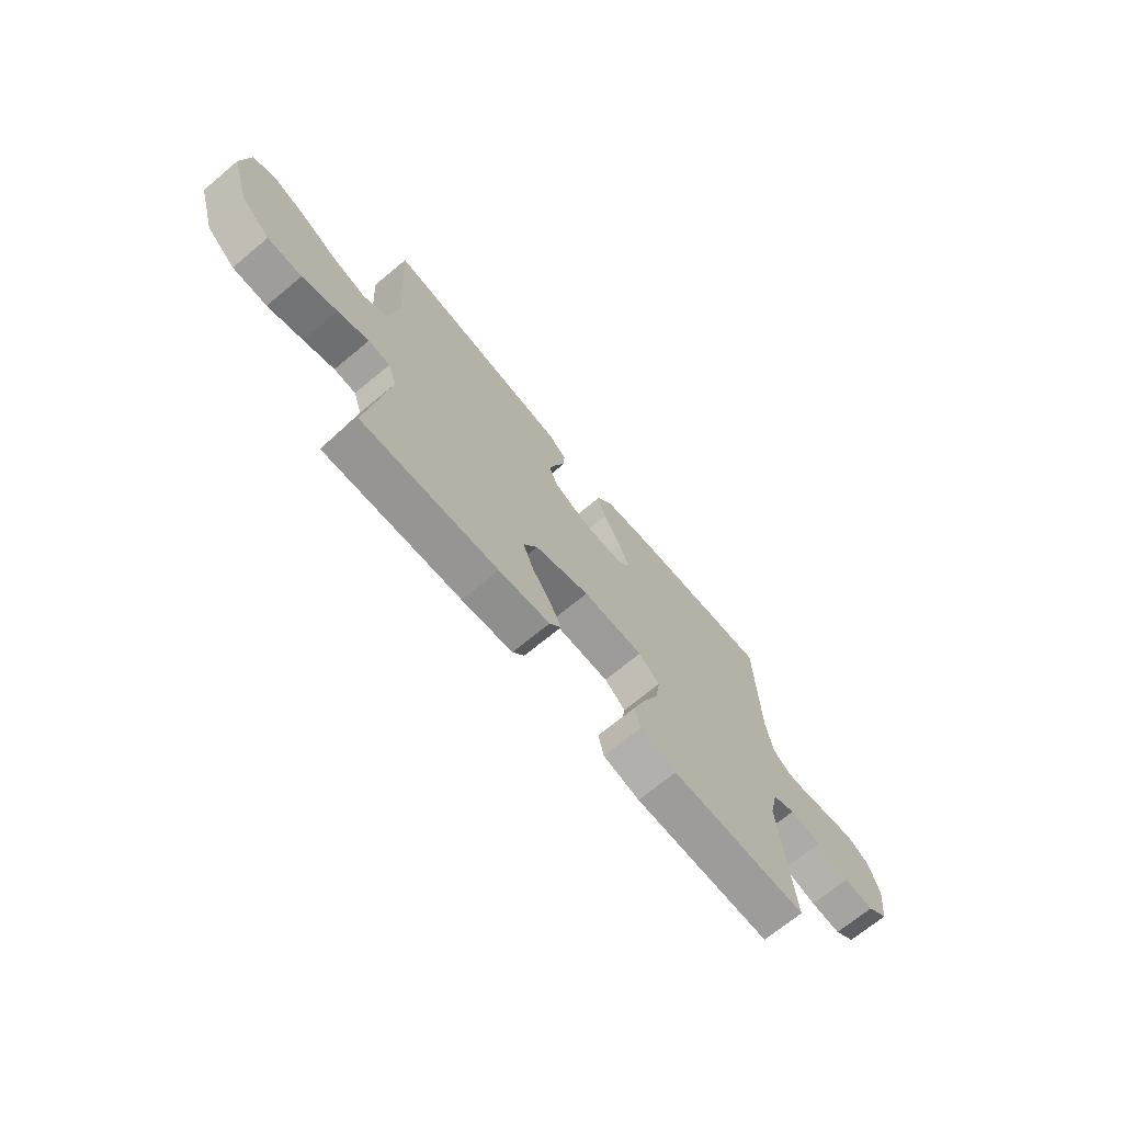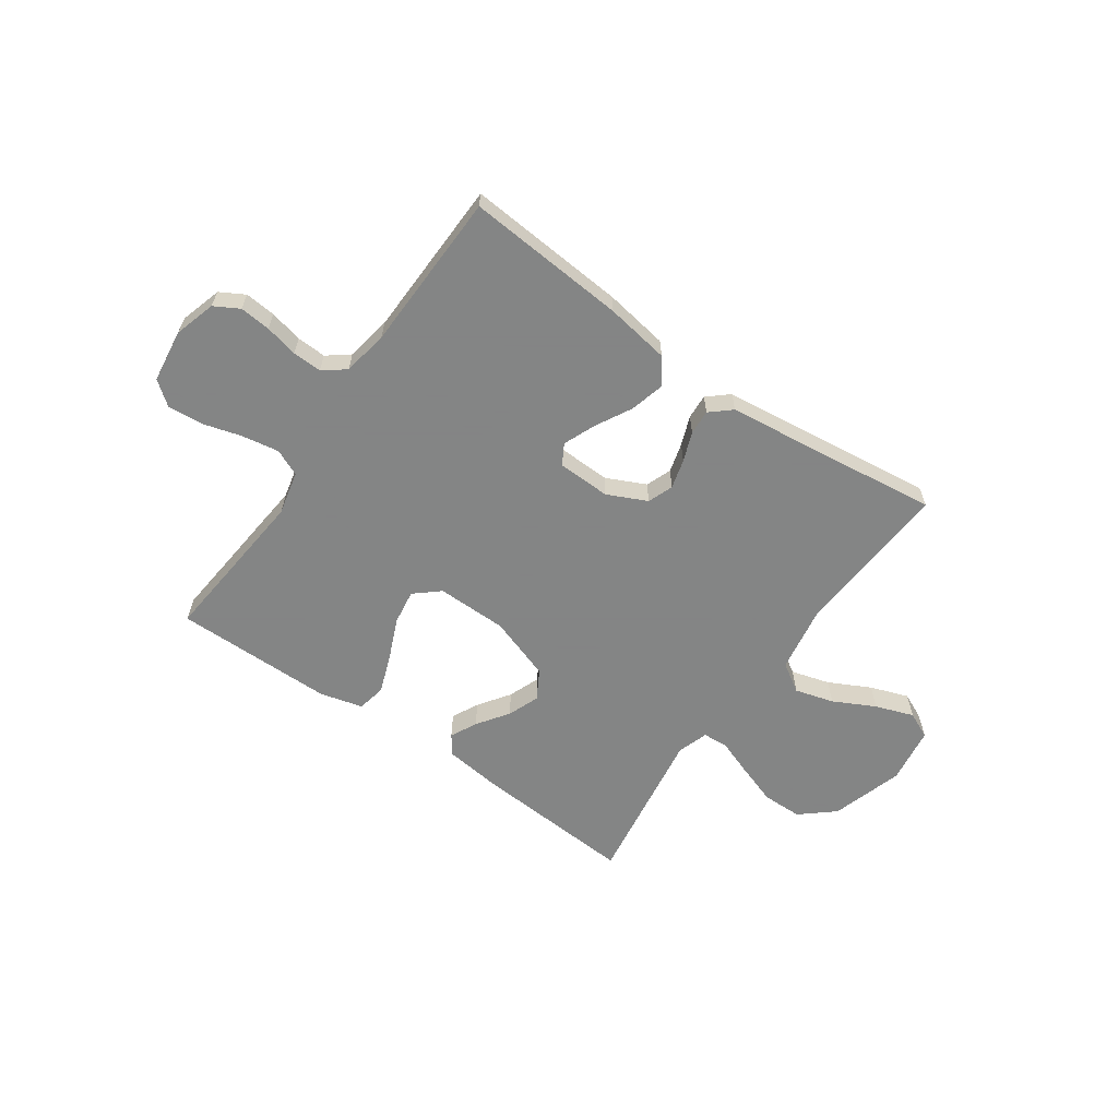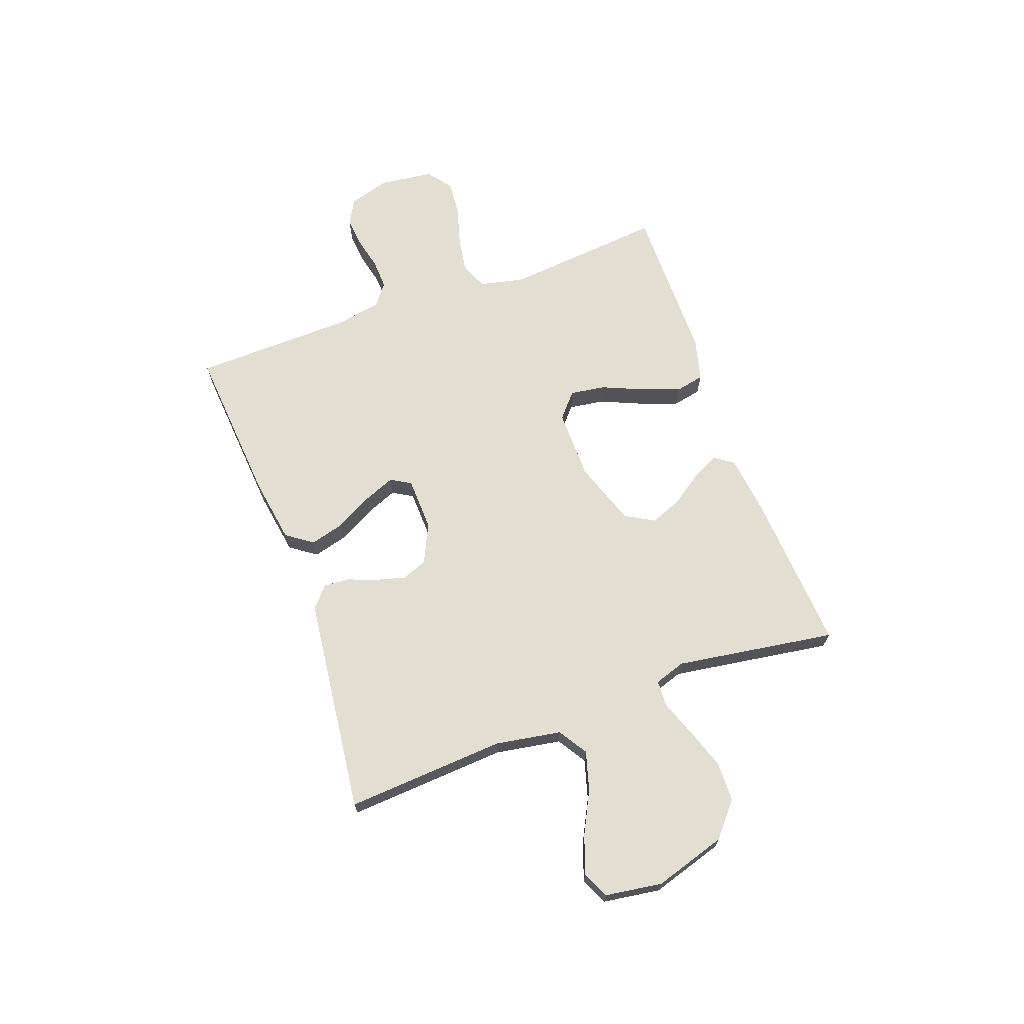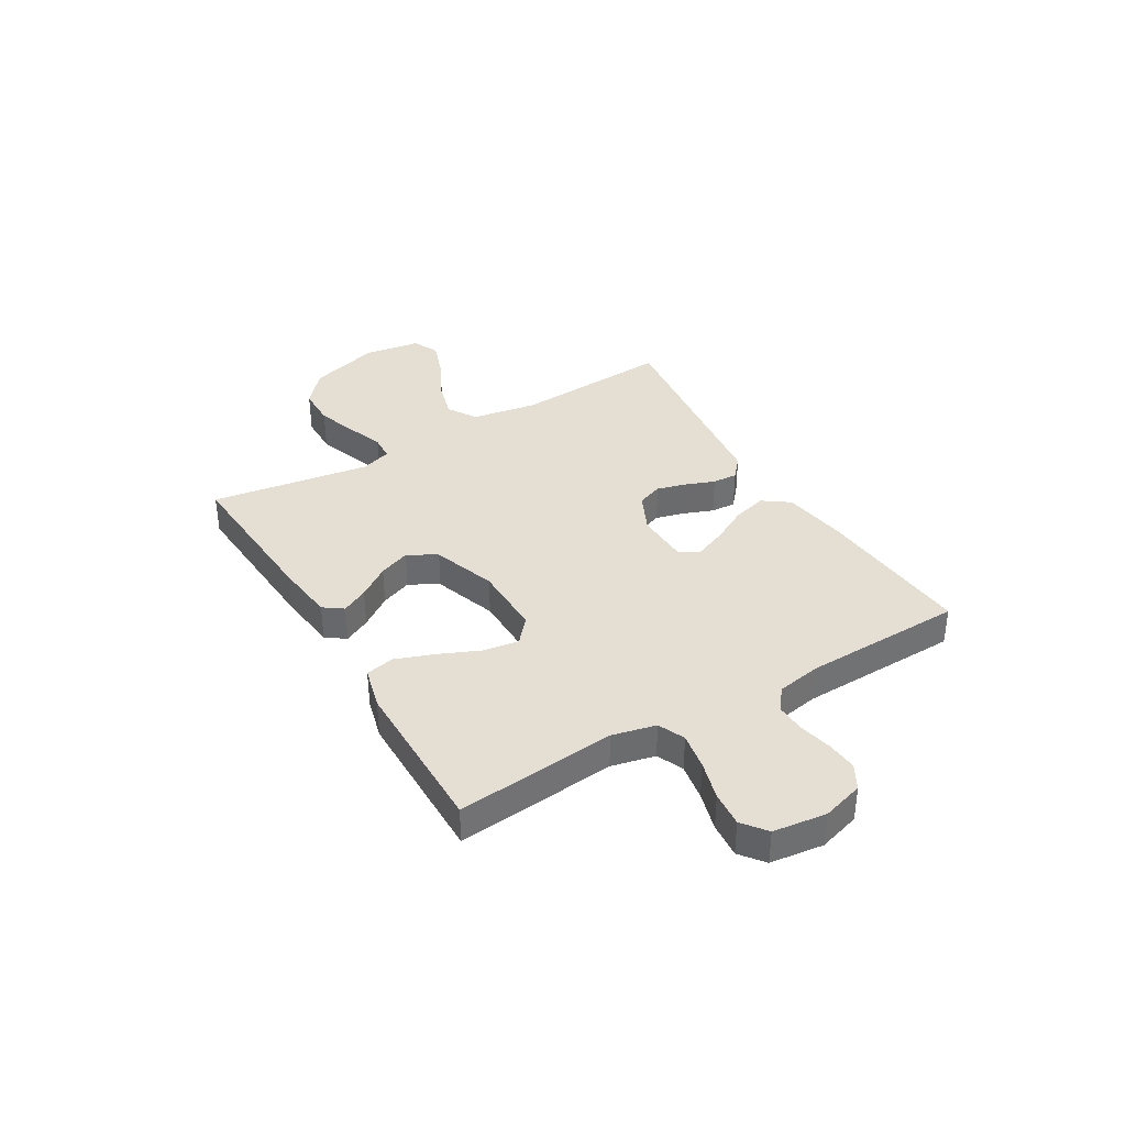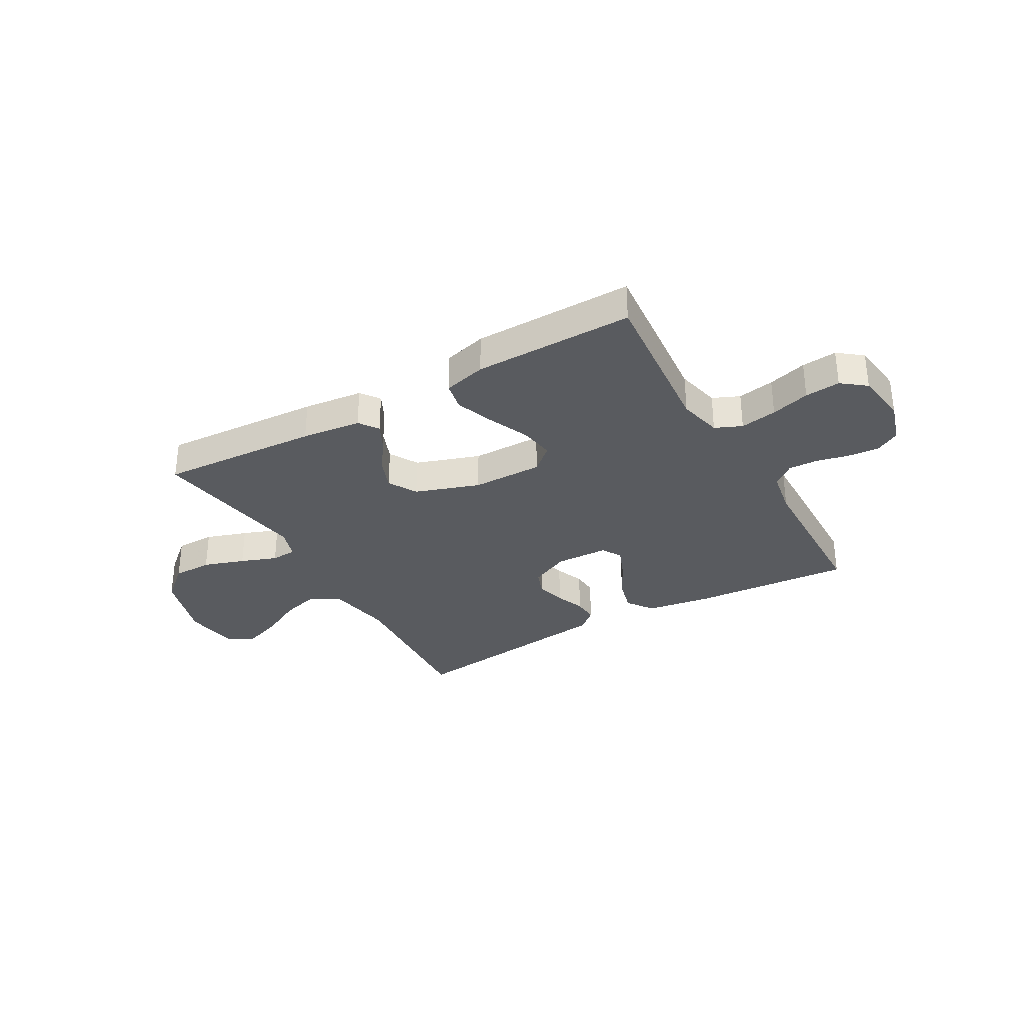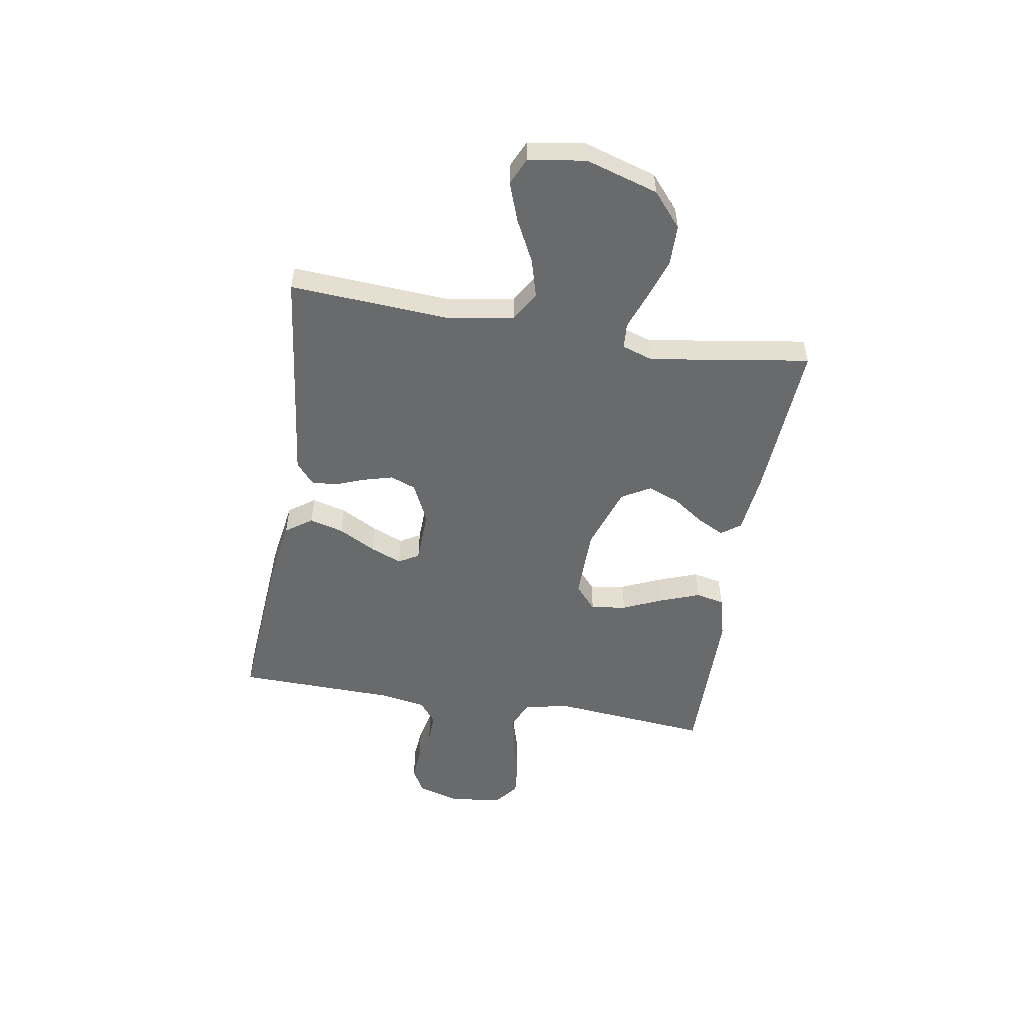
<metadata>
{"format":"obj","ext":"obj","renderer":"f3d","projection":"perspective","resolution":1024,"background":"white","views":[{"elev":-70.0,"azim":129.7,"up":"+Z"},{"elev":-61.6,"azim":-35.1,"up":"+Y"},{"elev":68.0,"azim":69.9,"up":"+Y"},{"elev":37.0,"azim":-120.7,"up":"+Y"},{"elev":-32.2,"azim":-150.2,"up":"+Y"},{"elev":-52.9,"azim":80.6,"up":"+Y"}]}
</metadata>
<code>
v -0.5 0.07 -0.5
v -0.472 0.07 -0.2
v -0.491 0.07 -0.118
v -0.541 0.07 -0.096
v -0.61 0.07 -0.108
v -0.683 0.07 -0.129
v -0.749 0.07 -0.135
v -0.794 0.07 -0.1
v -0.807 0.07 0
v -0.784 0.07 0.078
v -0.738 0.07 0.104
v -0.68 0.07 0.099
v -0.618 0.07 0.085
v -0.563 0.07 0.083
v -0.522 0.07 0.115
v -0.507 0.07 0.2
v -0.5 0.07 0.5
v -0.2 0.07 0.477
v -0.079 0.07 0.458
v -0.044 0.07 0.409
v -0.061 0.07 0.345
v -0.098 0.07 0.276
v -0.122 0.07 0.217
v -0.1 0.07 0.179
v 0 0.07 0.176
v 0.074 0.07 0.211
v 0.092 0.07 0.259
v 0.077 0.07 0.314
v 0.056 0.07 0.369
v 0.053 0.07 0.416
v 0.092 0.07 0.45
v 0.2 0.07 0.463
v 0.5 0.07 0.5
v 0.481 0.07 0.2
v 0.502 0.07 0.077
v 0.556 0.07 0.043
v 0.629 0.07 0.064
v 0.707 0.07 0.104
v 0.779 0.07 0.13
v 0.829 0.07 0.107
v 0.845 0.07 0
v 0.804 0.07 -0.135
v 0.741 0.07 -0.189
v 0.666 0.07 -0.19
v 0.589 0.07 -0.164
v 0.521 0.07 -0.139
v 0.473 0.07 -0.142
v 0.454 0.07 -0.2
v 0.5 0.07 -0.5
v 0.2 0.07 -0.481
v 0.088 0.07 -0.468
v 0.062 0.07 -0.432
v 0.087 0.07 -0.382
v 0.128 0.07 -0.323
v 0.151 0.07 -0.264
v 0.12 0.07 -0.21
v 0 0.07 -0.169
v -0.133 0.07 -0.168
v -0.179 0.07 -0.208
v -0.169 0.07 -0.274
v -0.136 0.07 -0.35
v -0.109 0.07 -0.423
v -0.12 0.07 -0.477
v -0.2 0.07 -0.498
v -0.5 0 -0.5
v -0.472 0 -0.2
v -0.491 0 -0.118
v -0.541 0 -0.096
v -0.61 0 -0.108
v -0.683 0 -0.129
v -0.749 0 -0.135
v -0.794 0 -0.1
v -0.807 0 0
v -0.784 0 0.078
v -0.738 0 0.104
v -0.68 0 0.099
v -0.618 0 0.085
v -0.563 0 0.083
v -0.522 0 0.115
v -0.507 0 0.2
v -0.5 0 0.5
v -0.2 0 0.477
v -0.079 0 0.458
v -0.044 0 0.409
v -0.061 0 0.345
v -0.098 0 0.276
v -0.122 0 0.217
v -0.1 0 0.179
v 0 0 0.176
v 0.074 0 0.211
v 0.092 0 0.259
v 0.077 0 0.314
v 0.056 0 0.369
v 0.053 0 0.416
v 0.092 0 0.45
v 0.2 0 0.463
v 0.5 0 0.5
v 0.481 0 0.2
v 0.502 0 0.077
v 0.556 0 0.043
v 0.629 0 0.064
v 0.707 0 0.104
v 0.779 0 0.13
v 0.829 0 0.107
v 0.845 0 0
v 0.804 0 -0.135
v 0.741 0 -0.189
v 0.666 0 -0.19
v 0.589 0 -0.164
v 0.521 0 -0.139
v 0.473 0 -0.142
v 0.454 0 -0.2
v 0.5 0 -0.5
v 0.2 0 -0.481
v 0.088 0 -0.468
v 0.062 0 -0.432
v 0.087 0 -0.382
v 0.128 0 -0.323
v 0.151 0 -0.264
v 0.12 0 -0.21
v 0 0 -0.169
v -0.133 0 -0.168
v -0.179 0 -0.208
v -0.169 0 -0.274
v -0.136 0 -0.35
v -0.109 0 -0.423
v -0.12 0 -0.477
v -0.2 0 -0.498
f 63 64 1 2
f 60 61 62 63
f 60 63 2 3
f 59 60 3
f 58 59 3 4
f 57 58 4
f 51 52 53 54
f 51 54 55
f 48 49 50 51
f 47 48 51 55
f 43 44 45 46
f 41 42 43 46
f 41 46 47
f 37 38 39 40
f 36 37 40 41
f 32 33 34
f 32 34 35
f 31 32 35
f 28 29 30 31
f 27 28 31 35
f 26 27 35 36
f 19 20 21 22
f 19 22 23
f 16 17 18 19
f 15 16 19 23
f 14 15 23 24
f 10 11 12 13
f 10 13 14
f 9 10 14
f 5 6 7 8
f 4 5 8 9
f 57 4 9 14
f 41 47 55 56
f 36 41 56 57
f 25 26 36 57
f 14 24 25 57
f 66 65 128 127
f 127 126 125 124
f 67 66 127 124
f 67 124 123
f 68 67 123 122
f 68 122 121
f 118 117 116 115
f 119 118 115
f 115 114 113 112
f 119 115 112 111
f 110 109 108 107
f 110 107 106 105
f 111 110 105
f 104 103 102 101
f 105 104 101 100
f 98 97 96
f 99 98 96
f 99 96 95
f 95 94 93 92
f 99 95 92 91
f 100 99 91 90
f 86 85 84 83
f 87 86 83
f 83 82 81 80
f 87 83 80 79
f 88 87 79 78
f 77 76 75 74
f 78 77 74
f 78 74 73
f 72 71 70 69
f 73 72 69 68
f 78 73 68 121
f 120 119 111 105
f 121 120 105 100
f 121 100 90 89
f 121 89 88 78
f 1 65 66 2
f 2 66 67 3
f 3 67 68 4
f 4 68 69 5
f 5 69 70 6
f 6 70 71 7
f 7 71 72 8
f 8 72 73 9
f 9 73 74 10
f 10 74 75 11
f 11 75 76 12
f 12 76 77 13
f 13 77 78 14
f 14 78 79 15
f 15 79 80 16
f 16 80 81 17
f 17 81 82 18
f 18 82 83 19
f 19 83 84 20
f 20 84 85 21
f 21 85 86 22
f 22 86 87 23
f 23 87 88 24
f 24 88 89 25
f 25 89 90 26
f 26 90 91 27
f 27 91 92 28
f 28 92 93 29
f 29 93 94 30
f 30 94 95 31
f 31 95 96 32
f 32 96 97 33
f 33 97 98 34
f 34 98 99 35
f 35 99 100 36
f 36 100 101 37
f 37 101 102 38
f 38 102 103 39
f 39 103 104 40
f 40 104 105 41
f 41 105 106 42
f 42 106 107 43
f 43 107 108 44
f 44 108 109 45
f 45 109 110 46
f 46 110 111 47
f 47 111 112 48
f 48 112 113 49
f 49 113 114 50
f 50 114 115 51
f 51 115 116 52
f 52 116 117 53
f 53 117 118 54
f 54 118 119 55
f 55 119 120 56
f 56 120 121 57
f 57 121 122 58
f 58 122 123 59
f 59 123 124 60
f 60 124 125 61
f 61 125 126 62
f 62 126 127 63
f 63 127 128 64
f 64 128 65 1

</code>
